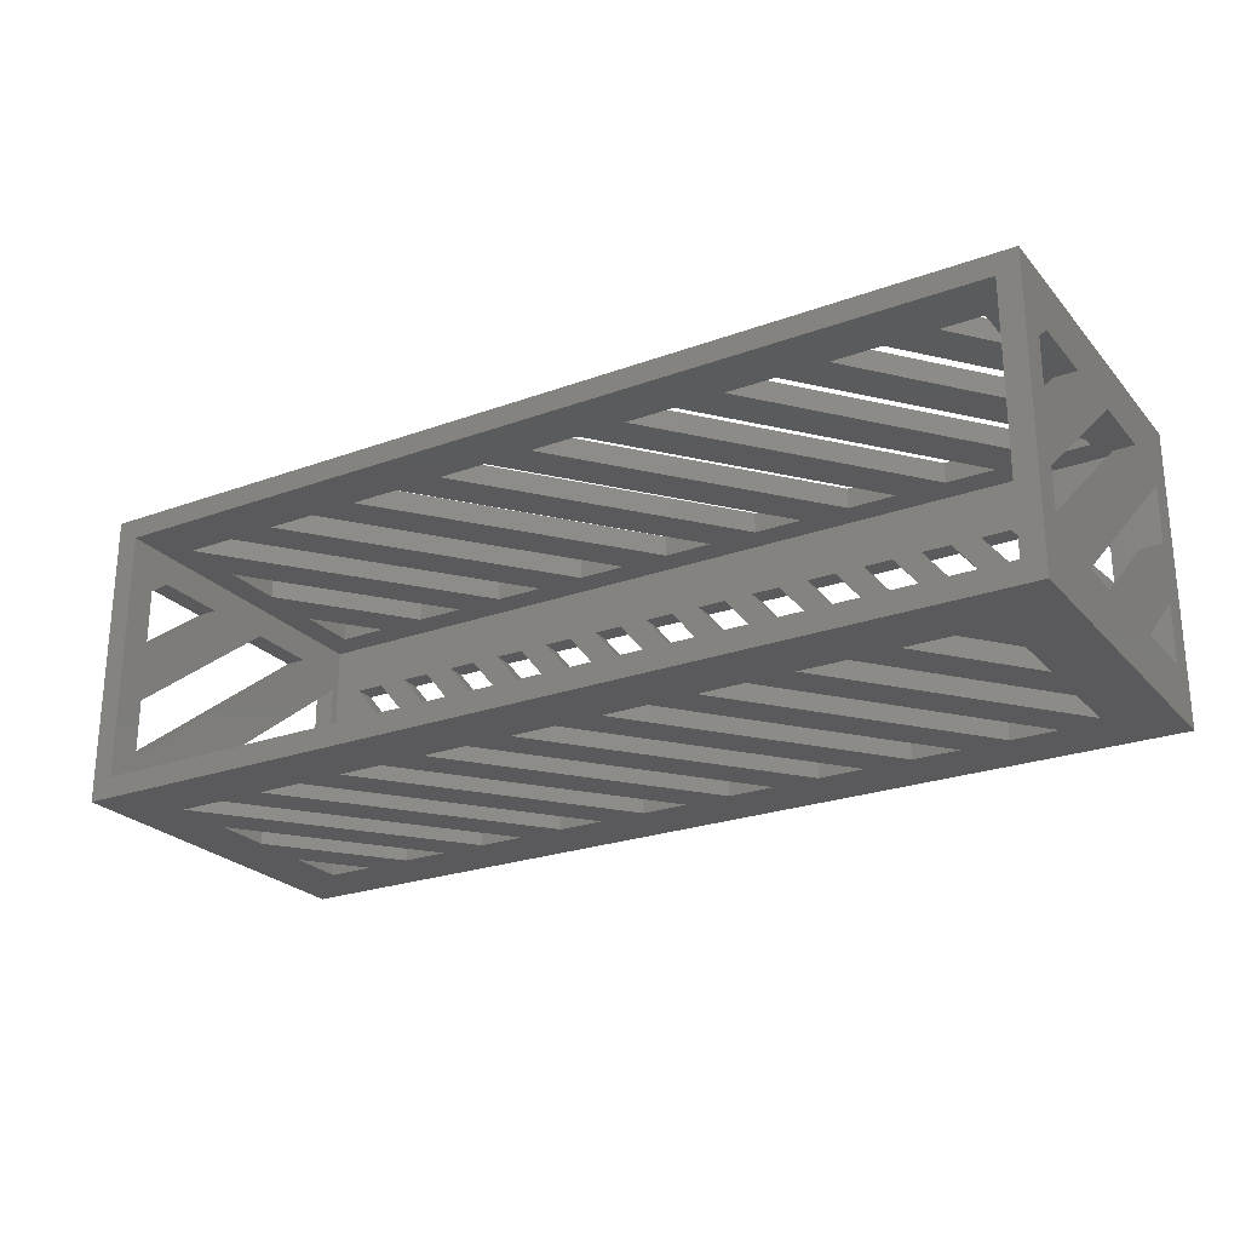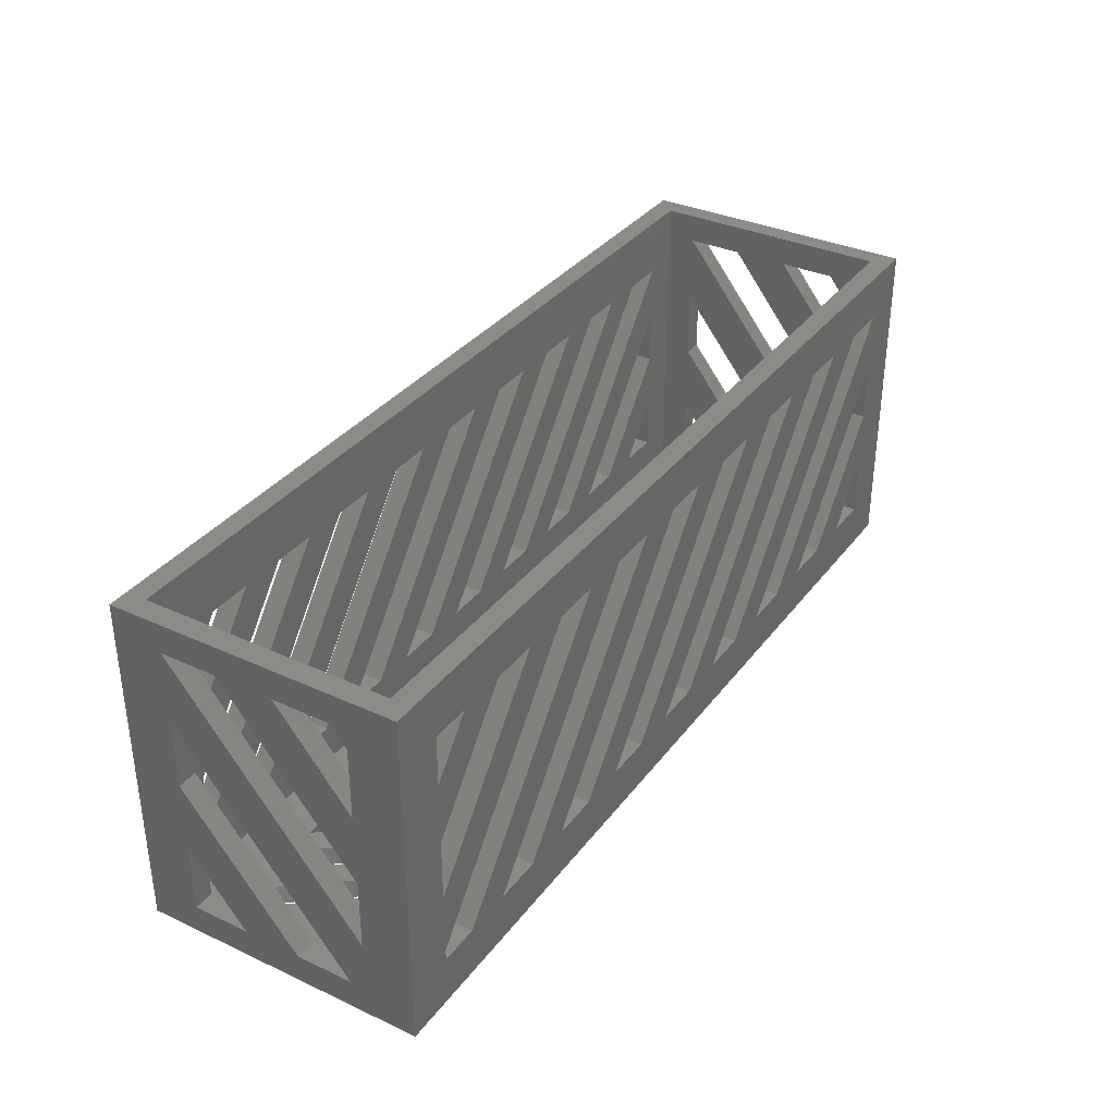
<metadata>
{"format":"stl","ext":"stl","renderer":"f3d","projection":"perspective","resolution":1024,"background":"white","views":[{"elev":-24.7,"azim":30.7,"up":"+Y"},{"elev":34.5,"azim":121.7,"up":"+Z"}]}
</metadata>
<code>
# stl→obj: 386 verts, 956 faces
v 15.2 0 6
v 6 0 11.75
v 6 0 17.5
v 10.6 0 6
v 24.4 0 6
v 6 0 23.25
v 6 0 29
v 19.8 0 6
v 29 0 6
v 15.2 0 29
v 33.6 0 6
v 10.6 0 29
v 38.2 0 6
v 24.4 0 29
v 42.8 0 6
v 19.8 0 29
v 47.4 0 6
v 33.6 0 29
v 52 0 6
v 29 0 29
v 56.6 0 6
v 42.8 0 29
v 61.2 0 6
v 38.2 0 29
v 65.8 0 6
v 52 0 29
v 70.4 0 6
v 47.4 0 29
v 75 0 6
v 61.2 0 29
v 79.6 0 6
v 56.6 0 29
v 84.2 0 6
v 70.4 0 29
v 88.1 0 6.875
v 65.8 0 29
v 88.1 0 18.38
v 75 0 29
v 79.6 0 29
v 88.1 0 12.62
v 92 0 35
v 84.2 0 29
v 88.1 0 24.12
v 92 0 2.1
v 2.1 0 2.1
v 2.1 0 35
v 6 0 6
v 15.2 -2.1 6
v 6 -2.1 11.75
v 10.6 -2.1 6
v 6 -2.1 17.5
v 75 -2.1 29
v 88.1 -2.1 18.38
v 79.6 -2.1 29
v 88.1 -2.1 12.62
v 84.2 -2.1 6
v 70.4 -2.1 29
v 65.8 -2.1 29
v 88.1 -2.1 6.875
v 75 -2.1 6
v 61.2 -2.1 29
v 56.6 -2.1 29
v 79.6 -2.1 6
v 65.8 -2.1 6
v 52 -2.1 29
v 47.4 -2.1 29
v 70.4 -2.1 6
v 56.6 -2.1 6
v 42.8 -2.1 29
v 38.2 -2.1 29
v 61.2 -2.1 6
v 47.4 -2.1 6
v 33.6 -2.1 29
v 29 -2.1 29
v 52 -2.1 6
v 38.2 -2.1 6
v 24.4 -2.1 29
v 19.8 -2.1 29
v 42.8 -2.1 6
v 29 -2.1 6
v 15.2 -2.1 29
v 10.6 -2.1 29
v 33.6 -2.1 6
v 0 -2.1 35
v 6 -2.1 29
v 6 -2.1 23.25
v 0 -2.1 0
v 6 -2.1 6
v 19.8 -2.1 6
v 24.4 -2.1 6
v 94.1 -2.1 0
v 94.1 -2.1 35
v 84.2 -2.1 29
v 88.1 -2.1 24.12
v 92 25 35
v 94.1 25 35
v 94.1 27.1 35
v 94.1 0 35
v 2.1 25 35
v 0 27.1 35
v 0 3 10.25
v 0 14.6 3
v 0 8.8 3
v 0 3 17.5
v 0 8.8 32
v 0 22 22.75
v 0 22 15.5
v 0 14.6 32
v 0 27.1 0
v 0 22 8.25
v 0 20.4 3
v 0 3 3
v 0 3 24.75
v 0 22 30
v 0 20.4 32
v 0 3 32
v 5 8.75 0
v 11 5 0
v 8 5 0
v 5 12.5 0
v 5 16.25 0
v 17 5 0
v 14 5 0
v 5 20 0
v 20 5 0
v 11 20 0
v 23 5 0
v 8 20 0
v 26 5 0
v 17 20 0
v 29 5 0
v 14 20 0
v 32 5 0
v 23 20 0
v 35 5 0
v 20 20 0
v 38 5 0
v 29 20 0
v 41 5 0
v 26 20 0
v 44 5 0
v 35 20 0
v 47 5 0
v 32 20 0
v 50 5 0
v 41 20 0
v 53 5 0
v 38 20 0
v 56 5 0
v 47 20 0
v 59 5 0
v 44 20 0
v 62 5 0
v 53 20 0
v 65 5 0
v 50 20 0
v 68 5 0
v 59 20 0
v 71 5 0
v 56 20 0
v 74 5 0
v 65 20 0
v 77 5 0
v 62 20 0
v 80 5 0
v 71 20 0
v 83 5 0
v 68 20 0
v 86 5 0
v 77 20 0
v 89 5 0
v 74 20 0
v 86 20 0
v 89.1 19.88 0
v 89.1 16.12 0
v 89 20 0
v 80 20 0
v 89.1 12.38 0
v 89.1 8.625 0
v 83 20 0
v 94.1 0 0
v 94.1 25 0
v 89.1 5 0
v 5 5 0
v 89.1 20 0
v 94.1 27.1 0
v 15 27.1 5
v 5 27.1 11.25
v 5 27.1 17.5
v 10 27.1 5
v 25 27.1 5
v 5 27.1 23.75
v 5 27.1 30
v 20 27.1 5
v 30 27.1 5
v 15 27.1 30
v 35 27.1 5
v 10 27.1 30
v 40 27.1 5
v 25 27.1 30
v 45 27.1 5
v 20 27.1 30
v 50 27.1 5
v 35 27.1 30
v 55 27.1 5
v 30 27.1 30
v 60 27.1 5
v 45 27.1 30
v 65 27.1 5
v 40 27.1 30
v 70 27.1 5
v 55 27.1 30
v 75 27.1 5
v 50 27.1 30
v 80 27.1 5
v 65 27.1 30
v 85 27.1 5
v 60 27.1 30
v 89.1 27.1 12.38
v 70 27.1 30
v 75 27.1 30
v 89.1 27.1 6.125
v 89.1 27.1 24.88
v 80 27.1 30
v 85 27.1 30
v 89.1 27.1 18.62
v 89.1 27.1 30
v 89.1 27.1 5
v 5 27.1 5
v 15 25 5
v 5 25 11.25
v 10 25 5
v 5 25 17.5
v 25 25 5
v 5 25 23.75
v 20 25 5
v 5 25 30
v 80 25 30
v 89.1 25 24.88
v 85 25 30
v 89.1 25 18.62
v 70 25 30
v 89.1 25 12.38
v 75 25 30
v 89.1 25 6.125
v 80 25 5
v 65 25 30
v 60 25 30
v 85 25 5
v 70 25 5
v 55 25 30
v 50 25 30
v 75 25 5
v 60 25 5
v 45 25 30
v 40 25 30
v 65 25 5
v 50 25 5
v 35 25 30
v 30 25 30
v 55 25 5
v 40 25 5
v 25 25 30
v 20 25 30
v 45 25 5
v 30 25 5
v 15 25 30
v 10 25 30
v 35 25 5
v 2.1 25 2.1
v 5 25 5
v 92 25 2.1
v 89.1 25 30
v 89.1 25 5
v 5 8.75 2.1
v 11 5 2.1
v 5 12.5 2.1
v 8 5 2.1
v 5 16.25 2.1
v 17 5 2.1
v 5 20 2.1
v 14 5 2.1
v 11 20 2.1
v 20 5 2.1
v 23 5 2.1
v 8 20 2.1
v 17 20 2.1
v 26 5 2.1
v 29 5 2.1
v 14 20 2.1
v 23 20 2.1
v 32 5 2.1
v 35 5 2.1
v 20 20 2.1
v 29 20 2.1
v 38 5 2.1
v 41 5 2.1
v 26 20 2.1
v 35 20 2.1
v 44 5 2.1
v 47 5 2.1
v 32 20 2.1
v 41 20 2.1
v 50 5 2.1
v 53 5 2.1
v 38 20 2.1
v 47 20 2.1
v 56 5 2.1
v 59 5 2.1
v 44 20 2.1
v 53 20 2.1
v 62 5 2.1
v 65 5 2.1
v 50 20 2.1
v 59 20 2.1
v 68 5 2.1
v 71 5 2.1
v 56 20 2.1
v 65 20 2.1
v 74 5 2.1
v 77 5 2.1
v 62 20 2.1
v 71 20 2.1
v 80 5 2.1
v 83 5 2.1
v 68 20 2.1
v 77 20 2.1
v 86 5 2.1
v 89 5 2.1
v 74 20 2.1
v 80 20 2.1
v 89.1 12.38 2.1
v 83 20 2.1
v 89.1 8.625 2.1
v 86 20 2.1
v 89.1 19.88 2.1
v 89 20 2.1
v 89.1 16.12 2.1
v 89.1 20 2.1
v 89.1 5 2.1
v 5 5 2.1
v 2.1 3 10.25
v 2.1 14.6 3
v 2.1 3 17.5
v 2.1 8.8 3
v 2.1 3 24.75
v 2.1 22 8.25
v 2.1 3 32
v 2.1 20.4 3
v 2.1 8.8 32
v 2.1 22 22.75
v 2.1 14.6 32
v 2.1 22 15.5
v 2.1 22 30
v 2.1 20.4 32
v 2.1 3 3
v 92 3 10.25
v 92 14.6 3
v 92 8.8 3
v 92 3 17.5
v 92 8.8 32
v 92 22 22.75
v 92 22 15.5
v 92 14.6 32
v 92 22 8.25
v 92 20.4 3
v 92 3 3
v 92 3 24.75
v 92 22 30
v 92 20.4 32
v 92 3 32
v 94.1 3 10.25
v 94.1 14.6 3
v 94.1 3 17.5
v 94.1 8.8 3
v 94.1 3 24.75
v 94.1 22 8.25
v 94.1 3 32
v 94.1 20.4 3
v 94.1 8.8 32
v 94.1 22 22.75
v 94.1 14.6 32
v 94.1 22 15.5
v 94.1 22 30
v 94.1 20.4 32
v 94.1 3 3
f 1 2 3
f 2 1 4
f 5 6 7
f 6 5 8
f 9 10 11
f 10 9 12
f 13 14 15
f 14 13 16
f 17 18 19
f 18 17 20
f 21 22 23
f 22 21 24
f 25 26 27
f 26 25 28
f 29 30 31
f 30 29 32
f 33 34 35
f 34 33 36
f 37 38 39
f 38 37 40
f 39 41 42
f 41 43 42
f 41 37 43
f 44 37 41
f 37 44 40
f 44 31 33
f 31 44 29
f 29 44 27
f 27 44 25
f 25 44 23
f 23 44 21
f 21 44 19
f 19 44 17
f 17 44 15
f 45 15 44
f 15 45 13
f 13 45 11
f 11 45 9
f 9 45 5
f 5 45 8
f 8 45 1
f 1 45 4
f 35 44 33
f 40 44 35
f 38 41 39
f 34 41 38
f 36 41 34
f 30 41 36
f 32 41 30
f 26 41 32
f 28 41 26
f 41 28 46
f 22 46 28
f 24 46 22
f 18 46 24
f 20 46 18
f 14 46 20
f 16 46 14
f 10 46 16
f 12 46 10
f 7 46 12
f 6 46 7
f 3 46 6
f 45 3 2
f 45 2 47
f 3 45 46
f 4 45 47
f 48 49 50
f 49 48 51
f 52 53 54
f 53 52 55
f 56 57 58
f 57 56 59
f 60 61 62
f 61 60 63
f 64 65 66
f 65 64 67
f 68 69 70
f 69 68 71
f 72 73 74
f 73 72 75
f 76 77 78
f 77 76 79
f 80 81 82
f 81 80 83
f 82 84 85
f 84 86 85
f 84 51 86
f 87 51 84
f 51 87 49
f 87 50 88
f 50 87 48
f 48 87 89
f 89 87 90
f 90 87 80
f 80 87 83
f 83 87 76
f 76 87 79
f 79 87 72
f 91 72 87
f 72 91 75
f 75 91 68
f 68 91 71
f 71 91 64
f 64 91 67
f 67 91 60
f 60 91 63
f 49 87 88
f 81 84 82
f 78 84 81
f 77 84 78
f 74 84 77
f 73 84 74
f 70 84 73
f 69 84 70
f 66 84 69
f 84 66 92
f 65 92 66
f 62 92 65
f 61 92 62
f 58 92 61
f 57 92 58
f 52 92 57
f 54 92 52
f 93 92 54
f 94 92 93
f 53 92 94
f 91 53 55
f 91 55 59
f 53 91 92
f 56 91 59
f 63 91 56
f 90 86 89
f 86 90 85
f 95 96 97
f 96 95 98
f 41 98 95
f 97 99 95
f 99 100 46
f 100 99 97
f 98 41 92
f 46 92 41
f 46 84 92
f 84 46 100
f 101 102 103
f 102 101 104
f 105 106 107
f 106 105 108
f 107 109 110
f 109 111 110
f 109 102 111
f 87 102 109
f 102 87 103
f 87 101 112
f 101 87 104
f 84 104 87
f 104 84 113
f 103 87 112
f 109 107 100
f 106 100 107
f 114 100 106
f 115 100 114
f 108 100 115
f 84 108 105
f 84 105 116
f 108 84 100
f 113 84 116
f 113 110 111
f 110 113 116
f 117 118 119
f 118 117 120
f 121 122 123
f 122 121 124
f 125 126 127
f 126 125 128
f 129 130 131
f 130 129 132
f 133 134 135
f 134 133 136
f 137 138 139
f 138 137 140
f 141 142 143
f 142 141 144
f 145 146 147
f 146 145 148
f 149 150 151
f 150 149 152
f 153 154 155
f 154 153 156
f 157 158 159
f 158 157 160
f 161 162 163
f 162 161 164
f 165 166 167
f 166 165 168
f 169 170 171
f 170 169 172
f 173 174 175
f 174 173 176
f 177 178 179
f 178 177 180
f 171 181 91
f 181 178 182
f 181 183 179
f 181 171 183
f 91 169 171
f 91 167 169
f 91 165 167
f 91 163 165
f 91 161 163
f 91 159 161
f 91 157 159
f 91 155 157
f 91 153 155
f 91 151 153
f 91 149 151
f 91 147 149
f 91 145 147
f 91 143 145
f 87 143 91
f 143 87 141
f 141 87 139
f 139 87 137
f 137 87 135
f 135 87 133
f 133 87 131
f 131 87 129
f 129 87 127
f 127 87 125
f 125 87 122
f 122 87 123
f 123 87 118
f 118 87 119
f 87 117 184
f 117 87 120
f 109 120 87
f 120 109 121
f 119 87 184
f 181 179 178
f 175 182 178
f 174 182 175
f 185 182 174
f 176 182 185
f 182 176 186
f 173 186 176
f 180 186 173
f 177 186 180
f 170 186 177
f 172 186 170
f 166 186 172
f 168 186 166
f 162 186 168
f 164 186 162
f 158 186 164
f 160 186 158
f 154 186 160
f 156 186 154
f 150 186 156
f 109 150 152
f 109 152 146
f 109 146 148
f 109 148 142
f 109 142 144
f 109 144 138
f 109 138 140
f 109 140 134
f 109 134 136
f 109 136 130
f 109 130 132
f 109 132 126
f 109 126 128
f 109 128 124
f 150 109 186
f 121 109 124
f 96 186 97
f 186 96 182
f 92 181 98
f 181 92 91
f 85 5 7
f 5 85 90
f 85 12 82
f 12 85 7
f 80 12 9
f 12 80 82
f 5 80 9
f 80 5 90
f 81 11 10
f 11 81 83
f 81 16 78
f 16 81 10
f 76 16 13
f 16 76 78
f 11 76 13
f 76 11 83
f 77 15 14
f 15 77 79
f 77 20 74
f 20 77 14
f 72 20 17
f 20 72 74
f 15 72 17
f 72 15 79
f 73 19 18
f 19 73 75
f 73 24 70
f 24 73 18
f 68 24 21
f 24 68 70
f 19 68 21
f 68 19 75
f 69 23 22
f 23 69 71
f 69 28 66
f 28 69 22
f 64 28 25
f 28 64 66
f 23 64 25
f 64 23 71
f 65 27 26
f 27 65 67
f 65 32 62
f 32 65 26
f 60 32 29
f 32 60 62
f 27 60 29
f 60 27 67
f 61 31 30
f 31 61 63
f 61 36 58
f 36 61 30
f 56 36 33
f 36 56 58
f 31 56 33
f 56 31 63
f 57 38 52
f 38 57 34
f 55 38 40
f 38 55 52
f 59 40 35
f 40 59 55
f 57 35 34
f 35 57 59
f 54 42 93
f 42 54 39
f 94 42 43
f 42 94 93
f 53 43 37
f 43 53 94
f 54 37 39
f 37 54 53
f 51 1 3
f 1 51 48
f 86 3 6
f 3 86 51
f 89 6 8
f 6 89 86
f 1 89 8
f 89 1 48
f 49 47 2
f 47 49 88
f 50 2 4
f 2 50 49
f 47 50 4
f 50 47 88
f 187 188 189
f 188 187 190
f 191 192 193
f 192 191 194
f 195 196 197
f 196 195 198
f 199 200 201
f 200 199 202
f 203 204 205
f 204 203 206
f 207 208 209
f 208 207 210
f 211 212 213
f 212 211 214
f 215 216 217
f 216 215 218
f 219 220 221
f 220 219 222
f 223 224 225
f 224 223 226
f 225 97 227
f 97 223 227
f 97 226 223
f 186 226 97
f 226 186 219
f 219 186 222
f 186 217 228
f 217 186 215
f 215 186 213
f 213 186 211
f 211 186 209
f 209 186 207
f 207 186 205
f 205 186 203
f 203 186 201
f 109 201 186
f 201 109 199
f 199 109 197
f 197 109 195
f 195 109 191
f 191 109 194
f 194 109 187
f 187 109 190
f 222 186 228
f 224 97 225
f 221 97 224
f 220 97 221
f 216 97 220
f 218 97 216
f 212 97 218
f 214 97 212
f 97 214 100
f 208 100 214
f 210 100 208
f 204 100 210
f 206 100 204
f 200 100 206
f 202 100 200
f 196 100 202
f 198 100 196
f 193 100 198
f 192 100 193
f 189 100 192
f 109 189 188
f 109 188 229
f 189 109 100
f 190 109 229
f 230 231 232
f 231 230 233
f 234 235 236
f 235 234 237
f 238 239 240
f 239 238 241
f 242 243 244
f 243 242 245
f 246 247 248
f 247 246 249
f 250 251 252
f 251 250 253
f 254 255 256
f 255 254 257
f 258 259 260
f 259 258 261
f 262 263 264
f 263 262 265
f 266 267 268
f 267 266 269
f 268 99 237
f 99 235 237
f 99 233 235
f 270 233 99
f 233 270 231
f 270 232 271
f 232 270 230
f 230 270 236
f 236 270 234
f 234 270 266
f 266 270 269
f 269 270 262
f 262 270 265
f 265 270 258
f 272 258 270
f 258 272 261
f 261 272 254
f 254 272 257
f 257 272 250
f 250 272 253
f 253 272 246
f 246 272 249
f 231 270 271
f 267 99 268
f 264 99 267
f 263 99 264
f 260 99 263
f 259 99 260
f 256 99 259
f 255 99 256
f 99 255 95
f 252 95 255
f 251 95 252
f 248 95 251
f 247 95 248
f 242 95 247
f 244 95 242
f 238 95 244
f 240 95 238
f 273 95 240
f 239 95 273
f 241 95 239
f 272 241 243
f 272 243 245
f 272 245 274
f 241 272 95
f 249 272 274
f 237 191 193
f 191 237 234
f 237 198 268
f 198 237 193
f 266 198 195
f 198 266 268
f 191 266 195
f 266 191 234
f 267 197 196
f 197 267 269
f 267 202 264
f 202 267 196
f 262 202 199
f 202 262 264
f 197 262 199
f 262 197 269
f 263 201 200
f 201 263 265
f 263 206 260
f 206 263 200
f 258 206 203
f 206 258 260
f 201 258 203
f 258 201 265
f 259 205 204
f 205 259 261
f 259 210 256
f 210 259 204
f 254 210 207
f 210 254 256
f 205 254 207
f 254 205 261
f 255 209 208
f 209 255 257
f 255 214 252
f 214 255 208
f 250 214 211
f 214 250 252
f 209 250 211
f 250 209 257
f 251 213 212
f 213 251 253
f 251 218 248
f 218 251 212
f 246 218 215
f 218 246 248
f 213 246 215
f 246 213 253
f 247 217 216
f 217 247 249
f 247 220 242
f 220 247 216
f 245 220 222
f 220 245 242
f 274 222 228
f 222 274 245
f 217 274 228
f 274 217 249
f 244 224 238
f 224 244 221
f 241 224 226
f 224 241 238
f 243 226 219
f 226 243 241
f 244 219 221
f 219 244 243
f 240 227 273
f 227 240 225
f 239 227 223
f 227 239 273
f 240 223 225
f 223 240 239
f 233 187 189
f 187 233 230
f 235 189 192
f 189 235 233
f 236 192 194
f 192 236 235
f 187 236 194
f 236 187 230
f 231 229 188
f 229 231 271
f 232 188 190
f 188 232 231
f 229 232 190
f 232 229 271
f 275 276 277
f 276 275 278
f 279 280 281
f 280 279 282
f 283 284 285
f 284 283 286
f 287 288 289
f 288 287 290
f 291 292 293
f 292 291 294
f 295 296 297
f 296 295 298
f 299 300 301
f 300 299 302
f 303 304 305
f 304 303 306
f 307 308 309
f 308 307 310
f 311 312 313
f 312 311 314
f 315 316 317
f 316 315 318
f 319 320 321
f 320 319 322
f 323 324 325
f 324 323 326
f 327 328 329
f 328 327 330
f 331 332 333
f 332 331 334
f 335 336 337
f 336 335 338
f 336 272 339
f 272 337 339
f 272 335 337
f 272 333 335
f 272 331 333
f 272 327 331
f 272 330 327
f 272 323 330
f 272 326 323
f 272 319 326
f 272 322 319
f 272 315 322
f 272 318 315
f 272 311 318
f 272 314 311
f 272 307 314
f 272 310 307
f 270 310 272
f 310 270 303
f 303 270 306
f 306 270 299
f 299 270 302
f 302 270 295
f 295 270 298
f 298 270 291
f 291 270 294
f 294 270 287
f 287 270 290
f 290 270 283
f 283 270 286
f 270 279 281
f 279 270 277
f 45 277 270
f 277 45 275
f 286 270 281
f 338 272 336
f 332 272 338
f 272 332 44
f 334 44 332
f 340 44 334
f 329 44 340
f 328 44 329
f 325 44 328
f 324 44 325
f 321 44 324
f 320 44 321
f 317 44 320
f 316 44 317
f 313 44 316
f 312 44 313
f 309 44 312
f 308 44 309
f 305 44 308
f 304 44 305
f 301 44 304
f 300 44 301
f 45 300 297
f 45 297 296
f 45 296 293
f 45 293 292
f 45 292 289
f 45 289 288
f 45 288 285
f 45 285 284
f 45 284 280
f 45 280 282
f 45 282 276
f 45 276 278
f 45 278 341
f 300 45 44
f 275 45 341
f 280 124 281
f 124 280 122
f 124 286 281
f 286 124 128
f 125 286 128
f 286 125 284
f 125 280 284
f 280 125 122
f 285 126 283
f 126 285 127
f 126 290 283
f 290 126 132
f 129 290 132
f 290 129 288
f 129 285 288
f 285 129 127
f 289 130 287
f 130 289 131
f 130 294 287
f 294 130 136
f 133 294 136
f 294 133 292
f 133 289 292
f 289 133 131
f 293 134 291
f 134 293 135
f 134 298 291
f 298 134 140
f 137 298 140
f 298 137 296
f 137 293 296
f 293 137 135
f 297 138 295
f 138 297 139
f 138 302 295
f 302 138 144
f 141 302 144
f 302 141 300
f 141 297 300
f 297 141 139
f 301 142 299
f 142 301 143
f 142 306 299
f 306 142 148
f 145 306 148
f 306 145 304
f 145 301 304
f 301 145 143
f 305 146 303
f 146 305 147
f 146 310 303
f 310 146 152
f 149 310 152
f 310 149 308
f 149 305 308
f 305 149 147
f 309 150 307
f 150 309 151
f 150 314 307
f 314 150 156
f 153 314 156
f 314 153 312
f 153 309 312
f 309 153 151
f 313 154 311
f 154 313 155
f 154 318 311
f 318 154 160
f 157 318 160
f 318 157 316
f 157 313 316
f 313 157 155
f 317 158 315
f 158 317 159
f 158 322 315
f 322 158 164
f 161 322 164
f 322 161 320
f 161 317 320
f 317 161 159
f 321 162 319
f 162 321 163
f 162 326 319
f 326 162 168
f 165 326 168
f 326 165 324
f 165 321 324
f 321 165 163
f 325 166 323
f 166 325 167
f 166 330 323
f 330 166 172
f 169 330 172
f 330 169 328
f 169 325 328
f 325 169 167
f 329 170 327
f 170 329 171
f 170 331 327
f 331 170 177
f 179 331 177
f 331 179 334
f 183 334 179
f 334 183 340
f 183 329 340
f 329 183 171
f 180 335 333
f 335 180 173
f 175 335 173
f 335 175 338
f 178 338 175
f 338 178 332
f 332 180 333
f 180 332 178
f 176 339 337
f 339 176 185
f 174 339 185
f 339 174 336
f 336 176 337
f 176 336 174
f 276 120 277
f 120 276 118
f 277 121 279
f 121 277 120
f 123 279 121
f 279 123 282
f 123 276 282
f 276 123 118
f 341 117 275
f 117 341 184
f 119 275 117
f 275 119 278
f 119 341 278
f 341 119 184
f 342 343 344
f 343 342 345
f 346 347 348
f 347 346 349
f 350 351 352
f 351 350 353
f 351 99 354
f 99 355 354
f 99 352 355
f 46 352 99
f 352 46 350
f 46 346 348
f 346 46 344
f 45 344 46
f 344 45 342
f 350 46 348
f 353 99 351
f 99 353 270
f 347 270 353
f 349 270 347
f 343 270 349
f 45 343 345
f 45 345 356
f 343 45 270
f 342 45 356
f 116 350 348
f 350 116 105
f 107 350 105
f 350 107 353
f 110 353 107
f 353 110 347
f 347 116 348
f 116 347 110
f 108 355 352
f 355 108 115
f 114 355 115
f 355 114 354
f 106 354 114
f 354 106 351
f 351 108 352
f 108 351 106
f 343 104 344
f 104 343 102
f 344 113 346
f 113 344 104
f 111 346 113
f 346 111 349
f 111 343 349
f 343 111 102
f 356 101 342
f 101 356 112
f 103 342 101
f 342 103 345
f 103 356 345
f 356 103 112
f 357 358 359
f 358 357 360
f 361 362 363
f 362 361 364
f 363 272 365
f 272 366 365
f 272 358 366
f 44 358 272
f 358 44 359
f 44 357 367
f 357 44 360
f 41 360 44
f 360 41 368
f 359 44 367
f 272 363 95
f 362 95 363
f 369 95 362
f 370 95 369
f 364 95 370
f 41 364 361
f 41 361 371
f 364 41 95
f 368 41 371
f 368 365 366
f 365 368 371
f 372 373 374
f 373 372 375
f 376 377 378
f 377 376 379
f 380 381 382
f 381 380 383
f 381 96 384
f 96 385 384
f 96 382 385
f 98 382 96
f 382 98 380
f 98 376 378
f 376 98 374
f 181 374 98
f 374 181 372
f 380 98 378
f 383 96 381
f 96 383 182
f 377 182 383
f 379 182 377
f 373 182 379
f 181 373 375
f 181 375 386
f 373 181 182
f 372 181 386
f 371 380 378
f 380 371 361
f 363 380 361
f 380 363 383
f 365 383 363
f 383 365 377
f 377 371 378
f 371 377 365
f 364 385 382
f 385 364 370
f 369 385 370
f 385 369 384
f 362 384 369
f 384 362 381
f 381 364 382
f 364 381 362
f 373 360 374
f 360 373 358
f 374 368 376
f 368 374 360
f 366 376 368
f 376 366 379
f 366 373 379
f 373 366 358
f 386 357 372
f 357 386 367
f 359 372 357
f 372 359 375
f 359 386 375
f 386 359 367

</code>
